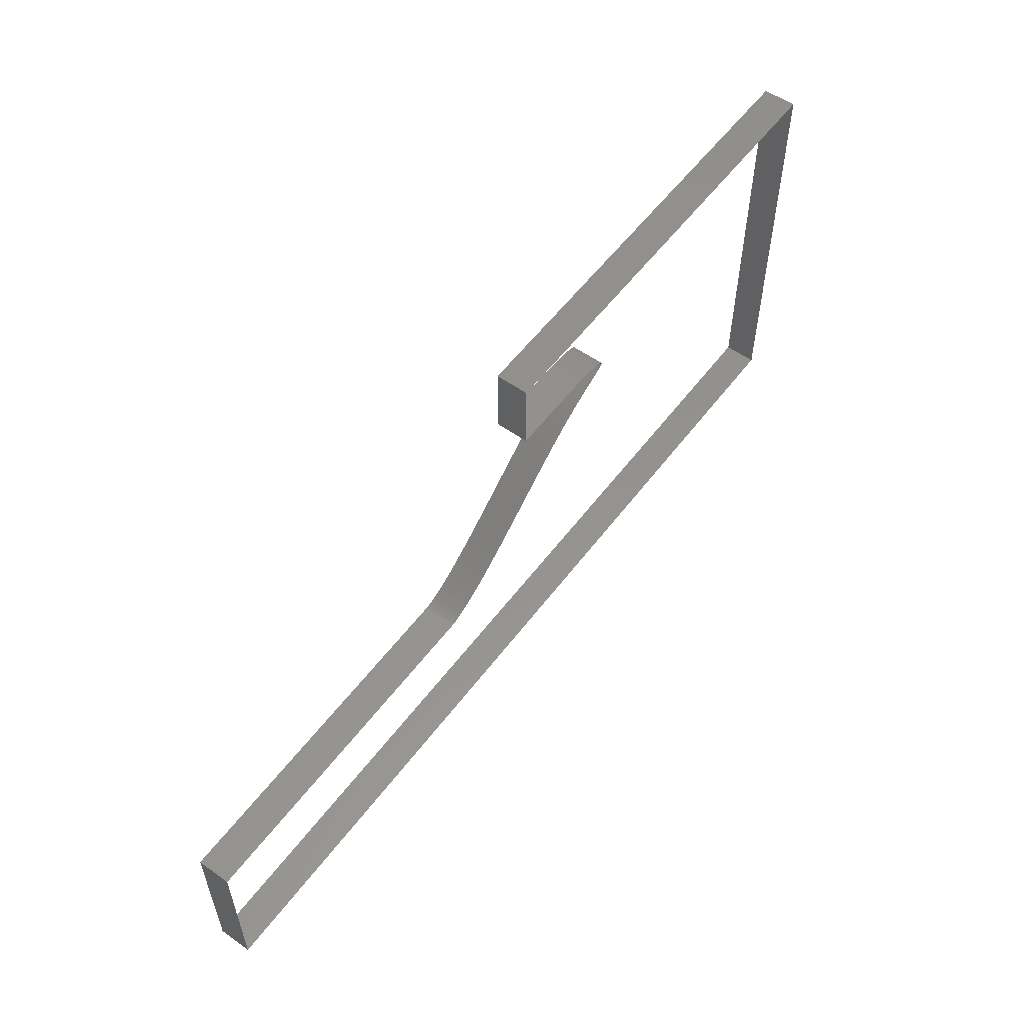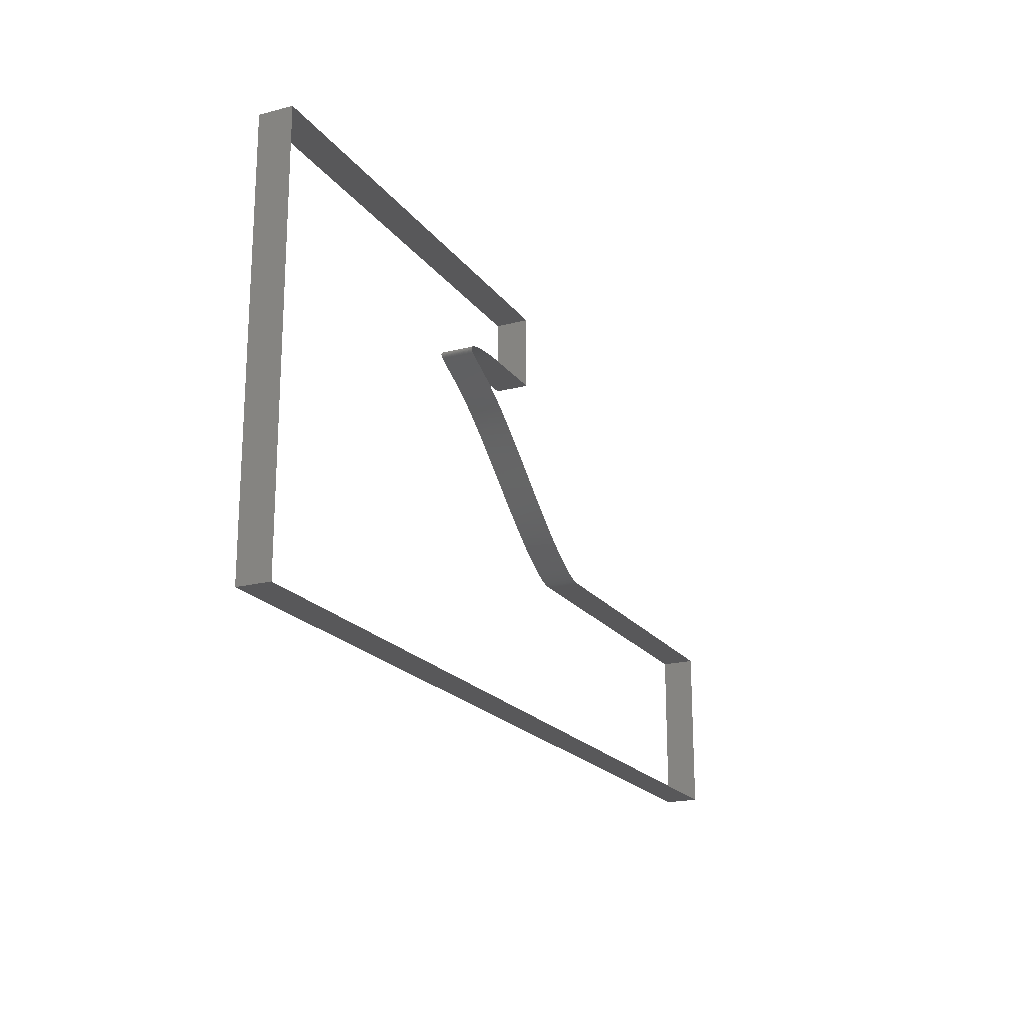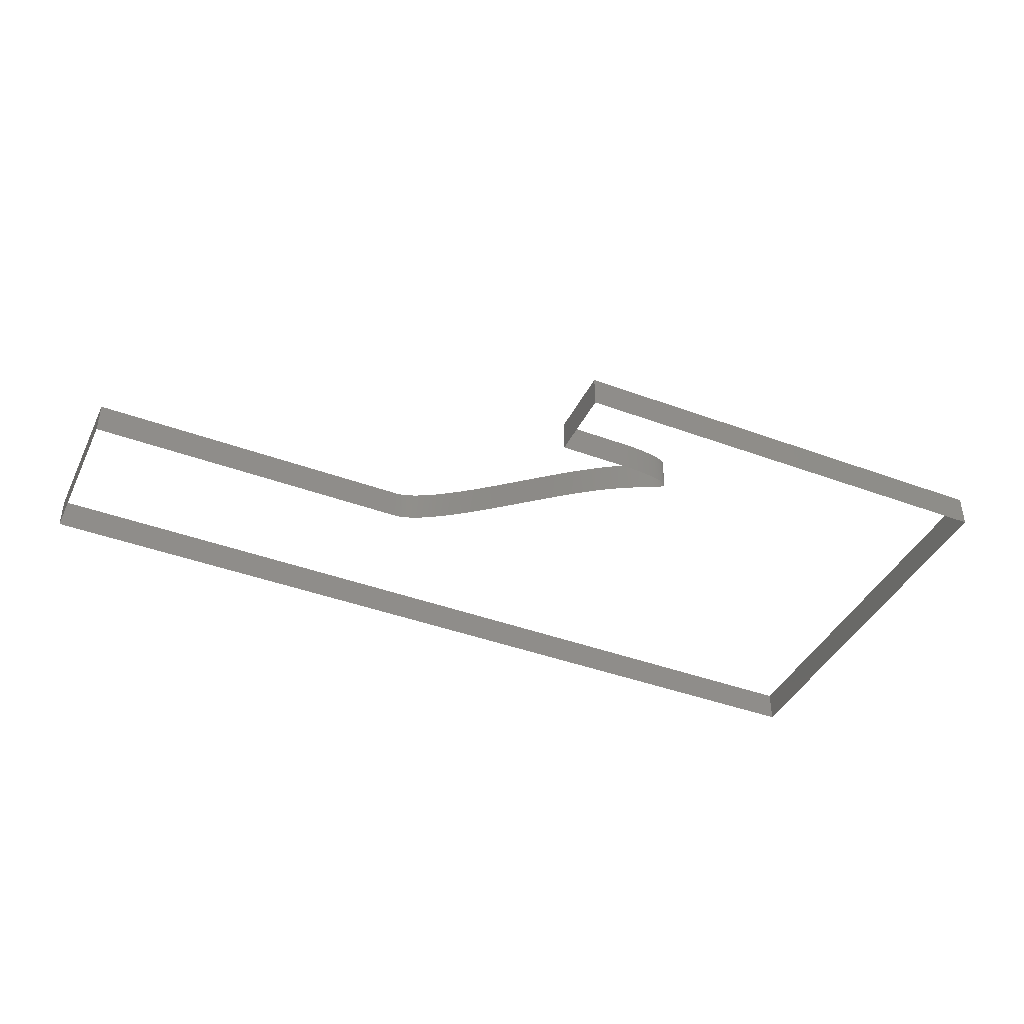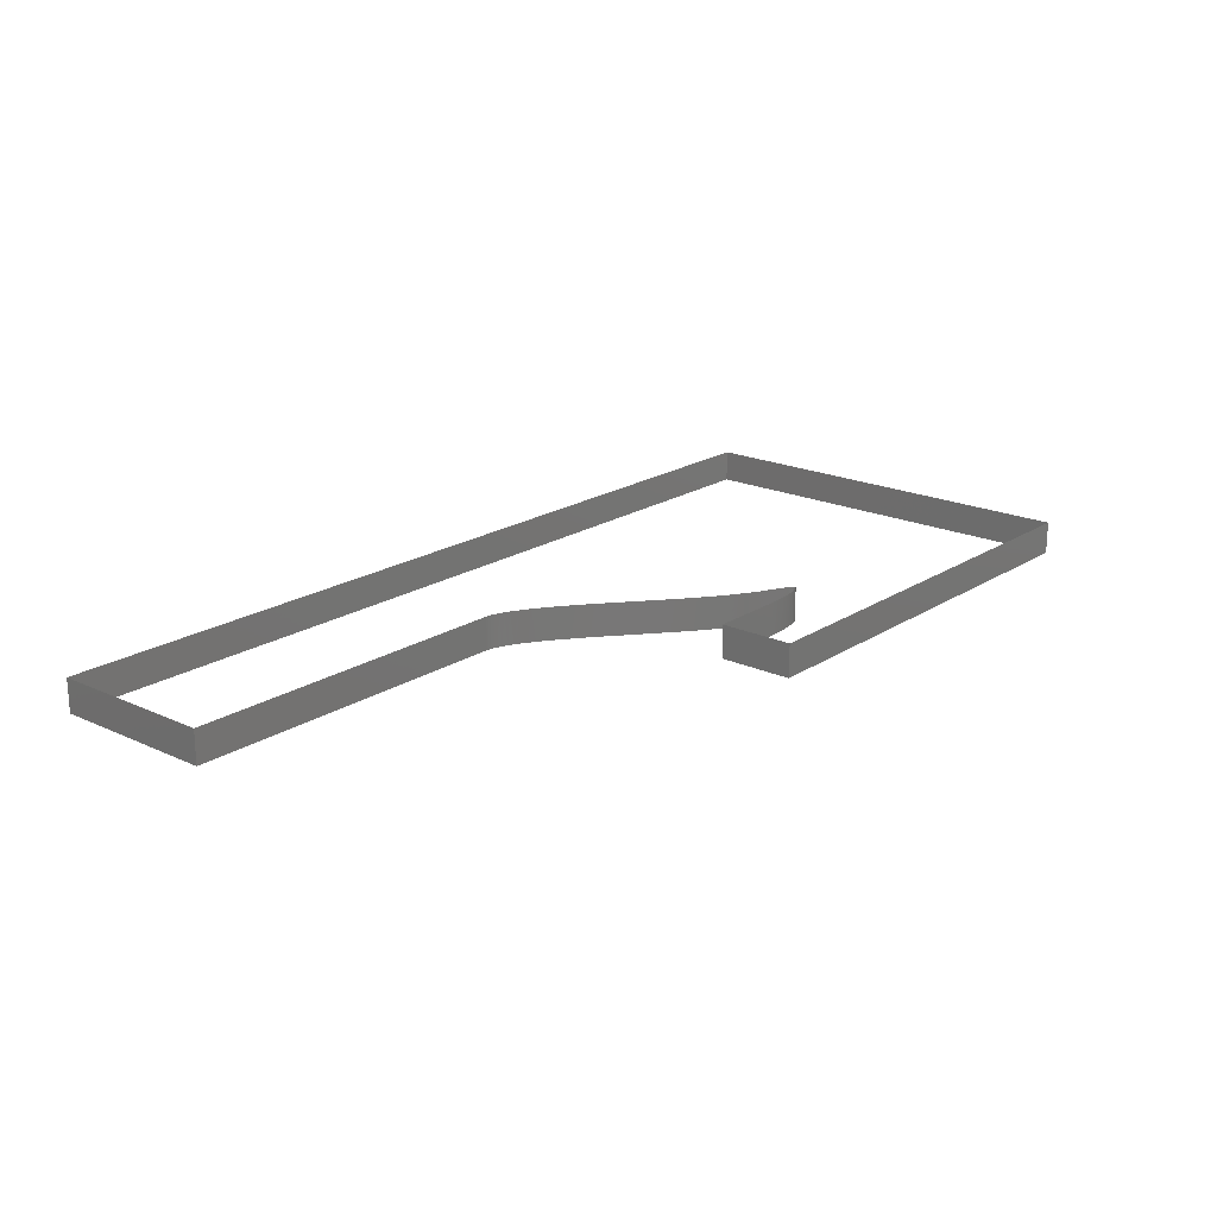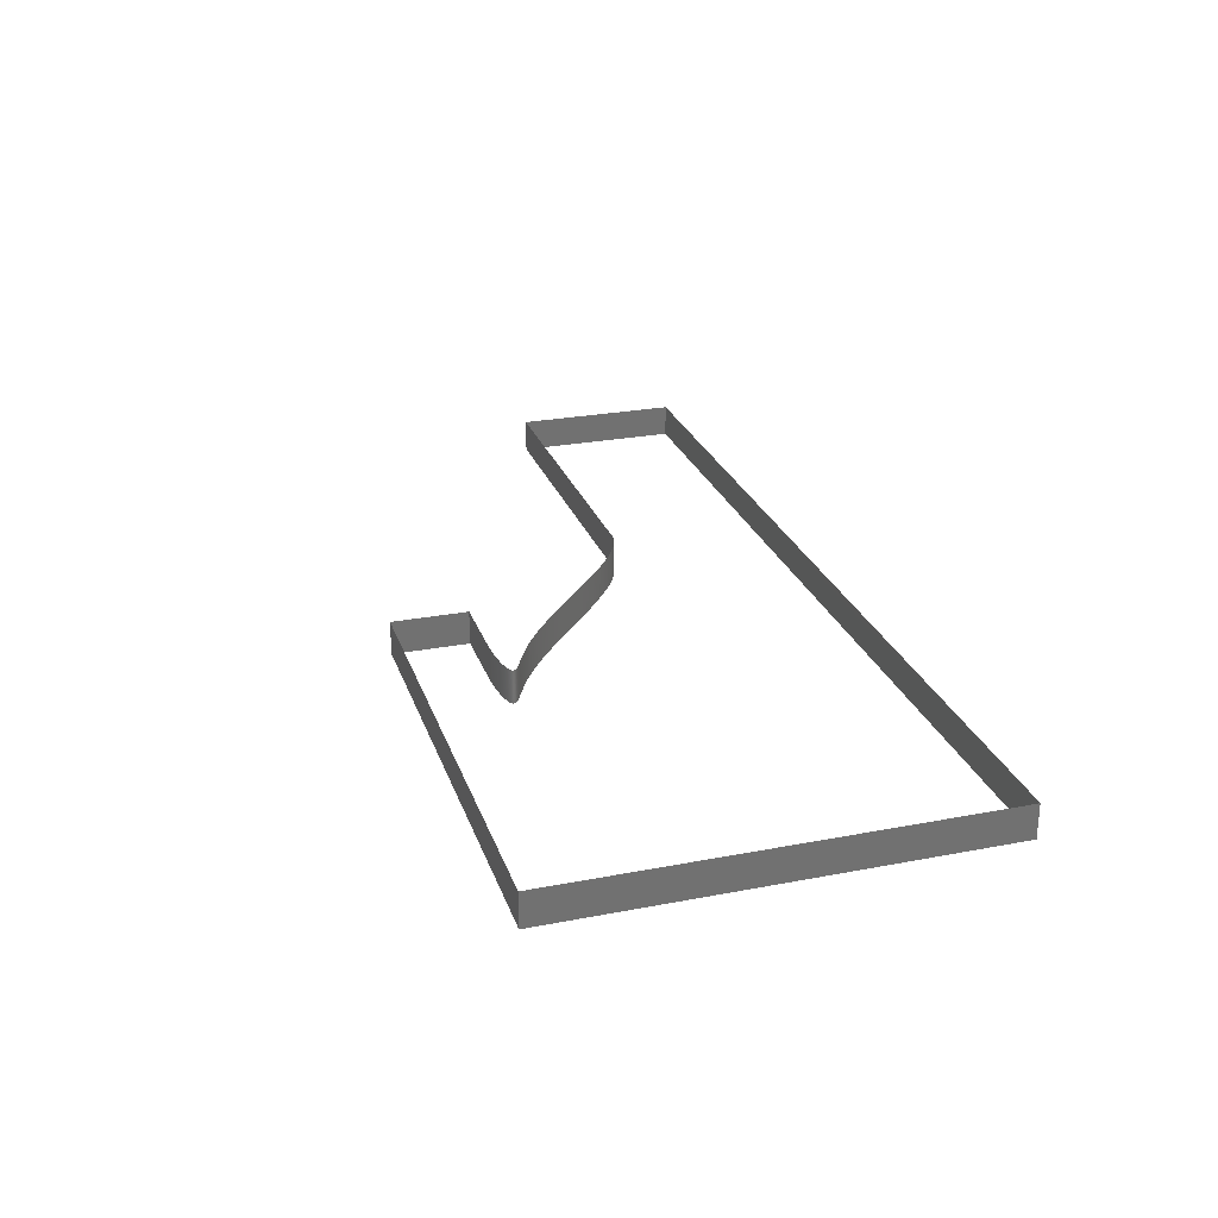
<metadata>
{"format":"stl","ext":"stl","renderer":"f3d","projection":"perspective","resolution":1024,"background":"white","views":[{"elev":56.1,"azim":126.5,"up":"+Y"},{"elev":-19.9,"azim":-64.4,"up":"+Y"},{"elev":-41.2,"azim":155.7,"up":"+Z"},{"elev":20.0,"azim":130.3,"up":"+Z"},{"elev":25.9,"azim":-107.0,"up":"+Z"}]}
</metadata>
<code>
# stl→obj: 215 verts, 215 faces
v 0.1169 0.1045 0
v 0.1169 0.1045 0.01
v 0.1168 0.1045 0
v 0.1168 0.1045 0.01
v 0.1167 0.1045 0
v 0.1166 0.1045 0.01
v 0.1165 0.1045 0
v 0.1164 0.1045 0.01
v 0.1163 0.1045 0
v 0.1163 0.1045 0.01
v 0.1162 0.1045 0
v 0.1161 0.1045 0.01
v 0.116 0.1045 0
v 0.1159 0.1045 0.01
v 0.1158 0.1045 0
v 0.1156 0.1045 0.01
v 0.1155 0.1045 0
v 0.1154 0.1045 0.01
v 0.1153 0.1045 0
v 0.1151 0.1045 0.01
v 0.115 0.1045 0
v 0.1148 0.1045 0.01
v 0.1147 0.1044 0
v 0.1145 0.1044 0.01
v 0.1144 0.1044 0
v 0.1142 0.1044 0.01
v 0.114 0.1044 0
v 0.1138 0.1044 0.01
v 0.1136 0.1044 0
v 0.1134 0.1044 0.01
v 0.1132 0.1044 0
v 0.1129 0.1044 0.01
v 0.1127 0.1043 0
v 0.1125 0.1043 0.01
v 0.1122 0.1043 0
v 0.112 0.1043 0.01
v 0.1117 0.1043 0
v 0.1114 0.1042 0.01
v 0.1112 0.1042 0
v 0.1109 0.1042 0.01
v 0.1106 0.1042 0
v 0.1103 0.1041 0.01
v 0.11 0.1041 0
v 0.1097 0.1041 0.01
v 0.1094 0.104 0
v 0.1091 0.104 0.01
v 0.1088 0.104 0
v 0.1085 0.1039 0.01
v 0.1082 0.1039 0
v 0.1079 0.1038 0.01
v 0.1076 0.1038 0
v 0.1073 0.1037 0.01
v 0.107 0.1037 0
v 0.1067 0.1037 0.01
v 0.1065 0.1036 0
v 0.1062 0.1035 0.01
v 0.1059 0.1035 0
v 0.1056 0.1034 0.01
v 0.1053 0.1034 0
v 0.1051 0.1033 0.01
v 0.1048 0.1033 0
v 0.1045 0.1032 0.01
v 0.1043 0.1031 0
v 0.1041 0.1031 0.01
v 0.1038 0.103 0
v 0.1036 0.1029 0.01
v 0.1034 0.1029 0
v 0.1032 0.1028 0.01
v 0.103 0.1027 0
v 0.1028 0.1027 0.01
v 0.1027 0.1026 0
v 0.1025 0.1025 0.01
v 0.1023 0.1024 0
v 0.1022 0.1024 0.01
v 0.1021 0.1023 0
v 0.102 0.1022 0.01
v 0.1019 0.1021 0
v 0.1018 0.102 0.01
v 0.1017 0.1019 0
v 0.1017 0.1019 0.01
v 0.1016 0.1018 0
v 0.1016 0.1017 0.01
v 0.1016 0.1016 0
v 0.1016 0.1015 0.01
v 0.1016 0.1014 0
v 0.1016 0.1013 0.01
v 0.1017 0.1012 0
v 0.1018 0.1011 0.01
v 0.1018 0.101 0
v 0.1019 0.1009 0.01
v 0.102 0.1008 0
v 0.1021 0.1007 0.01
v 0.1023 0.1006 0
v 0.1024 0.1005 0.01
v 0.1026 0.1004 0
v 0.1028 0.1003 0.01
v 0.103 0.1002 0
v 0.1032 0.1001 0.01
v 0.1034 0.09993 0
v 0.1036 0.0998 0.01
v 0.1039 0.09967 0
v 0.1041 0.09954 0.01
v 0.1044 0.0994 0
v 0.1047 0.09925 0.01
v 0.105 0.09911 0
v 0.1053 0.09895 0.01
v 0.1056 0.09879 0
v 0.106 0.09863 0.01
v 0.1063 0.09846 0
v 0.1067 0.09828 0.01
v 0.1071 0.0981 0
v 0.1075 0.09791 0.01
v 0.1079 0.09771 0
v 0.1083 0.09751 0.01
v 0.1088 0.09729 0
v 0.1092 0.09707 0.01
v 0.1097 0.09684 0
v 0.1101 0.0966 0.01
v 0.1106 0.09635 0
v 0.1111 0.09608 0.01
v 0.1116 0.09581 0
v 0.1122 0.09553 0.01
v 0.1127 0.09524 0
v 0.1132 0.09493 0.01
v 0.1138 0.09461 0
v 0.1144 0.09428 0.01
v 0.115 0.09393 0
v 0.1155 0.09358 0.01
v 0.1162 0.0932 0
v 0.1168 0.09282 0.01
v 0.1174 0.09242 0
v 0.1181 0.092 0.01
v 0.1187 0.09157 0
v 0.1194 0.09112 0.01
v 0.1201 0.09066 0
v 0.1208 0.09018 0.01
v 0.1215 0.08969 0
v 0.1222 0.08917 0.01
v 0.1229 0.08864 0
v 0.1237 0.0881 0.01
v 0.1244 0.08754 0
v 0.1252 0.08696 0.01
v 0.126 0.08636 0
v 0.1268 0.08574 0.01
v 0.1276 0.08511 0
v 0.1284 0.08446 0.01
v 0.1293 0.0838 0
v 0.1301 0.08312 0.01
v 0.131 0.08242 0
v 0.1319 0.08171 0.01
v 0.1328 0.08098 0
v 0.1337 0.08023 0.01
v 0.1346 0.07947 0
v 0.1355 0.0787 0.01
v 0.1365 0.07791 0
v 0.1374 0.07712 0.01
v 0.1384 0.07631 0
v 0.1394 0.07549 0.01
v 0.1403 0.07465 0
v 0.1413 0.07382 0.01
v 0.1423 0.07297 0
v 0.1434 0.07211 0.01
v 0.1444 0.07126 0
v 0.1454 0.07039 0.01
v 0.1465 0.06953 0
v 0.1475 0.06866 0.01
v 0.1486 0.0678 0
v 0.1496 0.06694 0.01
v 0.1507 0.06608 0
v 0.1518 0.06523 0.01
v 0.1528 0.06438 0
v 0.1539 0.06355 0.01
v 0.1549 0.06272 0
v 0.156 0.06191 0.01
v 0.1571 0.06112 0
v 0.1581 0.06034 0.01
v 0.1592 0.05958 0
v 0.1602 0.05884 0.01
v 0.1612 0.05813 0
v 0.1622 0.05744 0.01
v 0.1632 0.05678 0
v 0.1642 0.05615 0.01
v 0.1652 0.05555 0
v 0.1661 0.05498 0.01
v 0.167 0.05445 0
v 0.1679 0.05395 0.01
v 0.1688 0.05348 0
v 0.1696 0.05306 0.01
v 0.1704 0.05267 0
v 0.1712 0.05232 0.01
v 0.172 0.05201 0
v 0.1727 0.05174 0.01
v 0.1734 0.05151 0
v 0.174 0.05132 0.01
v 0.1746 0.05116 0
v 0.1751 0.05103 0.01
v 0.1757 0.05094 0
v 0.1761 0.05087 0.01
v 0.1766 0.05083 0
v 0.177 0.05081 0.01
v 0.1773 0.0508 0
v 0.1776 0.0508 0.01
v 0.1776 0.0508 0
v 0.2792 0.0508 0.01
v 0.2792 0.0508 0
v 0.2792 0 0.01
v 0.2792 0 0
v 0 0 0.01
v 0 0 0
v 0 0.127 0.01
v 0 0.127 0
v 0.1396 0.127 0.01
v 0.1396 0.127 0
v 0.1396 0.1045 0.01
v 0.1396 0.1045 0
f 1 2 3
f 2 3 4
f 3 4 5
f 4 5 6
f 5 6 7
f 6 7 8
f 7 8 9
f 8 9 10
f 9 10 11
f 10 11 12
f 11 12 13
f 12 13 14
f 13 14 15
f 14 15 16
f 15 16 17
f 16 17 18
f 17 18 19
f 18 19 20
f 19 20 21
f 20 21 22
f 21 22 23
f 22 23 24
f 23 24 25
f 24 25 26
f 25 26 27
f 26 27 28
f 27 28 29
f 28 29 30
f 29 30 31
f 30 31 32
f 31 32 33
f 32 33 34
f 33 34 35
f 34 35 36
f 35 36 37
f 36 37 38
f 37 38 39
f 38 39 40
f 39 40 41
f 40 41 42
f 41 42 43
f 42 43 44
f 43 44 45
f 44 45 46
f 45 46 47
f 46 47 48
f 47 48 49
f 48 49 50
f 49 50 51
f 50 51 52
f 51 52 53
f 52 53 54
f 53 54 55
f 54 55 56
f 55 56 57
f 56 57 58
f 57 58 59
f 58 59 60
f 59 60 61
f 60 61 62
f 61 62 63
f 62 63 64
f 63 64 65
f 64 65 66
f 65 66 67
f 66 67 68
f 67 68 69
f 68 69 70
f 69 70 71
f 70 71 72
f 71 72 73
f 72 73 74
f 73 74 75
f 74 75 76
f 75 76 77
f 76 77 78
f 77 78 79
f 78 79 80
f 79 80 81
f 80 81 82
f 81 82 83
f 82 83 84
f 83 84 85
f 84 85 86
f 85 86 87
f 86 87 88
f 87 88 89
f 88 89 90
f 89 90 91
f 90 91 92
f 91 92 93
f 92 93 94
f 93 94 95
f 94 95 96
f 95 96 97
f 96 97 98
f 97 98 99
f 98 99 100
f 99 100 101
f 100 101 102
f 101 102 103
f 102 103 104
f 103 104 105
f 104 105 106
f 105 106 107
f 106 107 108
f 107 108 109
f 108 109 110
f 109 110 111
f 110 111 112
f 111 112 113
f 112 113 114
f 113 114 115
f 114 115 116
f 115 116 117
f 116 117 118
f 117 118 119
f 118 119 120
f 119 120 121
f 120 121 122
f 121 122 123
f 122 123 124
f 123 124 125
f 124 125 126
f 125 126 127
f 126 127 128
f 127 128 129
f 128 129 130
f 129 130 131
f 130 131 132
f 131 132 133
f 132 133 134
f 133 134 135
f 134 135 136
f 135 136 137
f 136 137 138
f 137 138 139
f 138 139 140
f 139 140 141
f 140 141 142
f 141 142 143
f 142 143 144
f 143 144 145
f 144 145 146
f 145 146 147
f 146 147 148
f 147 148 149
f 148 149 150
f 149 150 151
f 150 151 152
f 151 152 153
f 152 153 154
f 153 154 155
f 154 155 156
f 155 156 157
f 156 157 158
f 157 158 159
f 158 159 160
f 159 160 161
f 160 161 162
f 161 162 163
f 162 163 164
f 163 164 165
f 164 165 166
f 165 166 167
f 166 167 168
f 167 168 169
f 168 169 170
f 169 170 171
f 170 171 172
f 171 172 173
f 172 173 174
f 173 174 175
f 174 175 176
f 175 176 177
f 176 177 178
f 177 178 179
f 178 179 180
f 179 180 181
f 180 181 182
f 181 182 183
f 182 183 184
f 183 184 185
f 184 185 186
f 185 186 187
f 186 187 188
f 187 188 189
f 188 189 190
f 189 190 191
f 190 191 192
f 191 192 193
f 192 193 194
f 193 194 195
f 194 195 196
f 195 196 197
f 196 197 198
f 197 198 199
f 198 199 200
f 199 200 201
f 200 201 202
f 201 202 203
f 202 203 204
f 203 204 205
f 204 205 206
f 205 206 207
f 206 207 208
f 207 208 209
f 208 209 210
f 209 210 211
f 210 211 212
f 211 212 213
f 212 213 214
f 213 214 215
f 214 215 2
f 215 2 1

</code>
